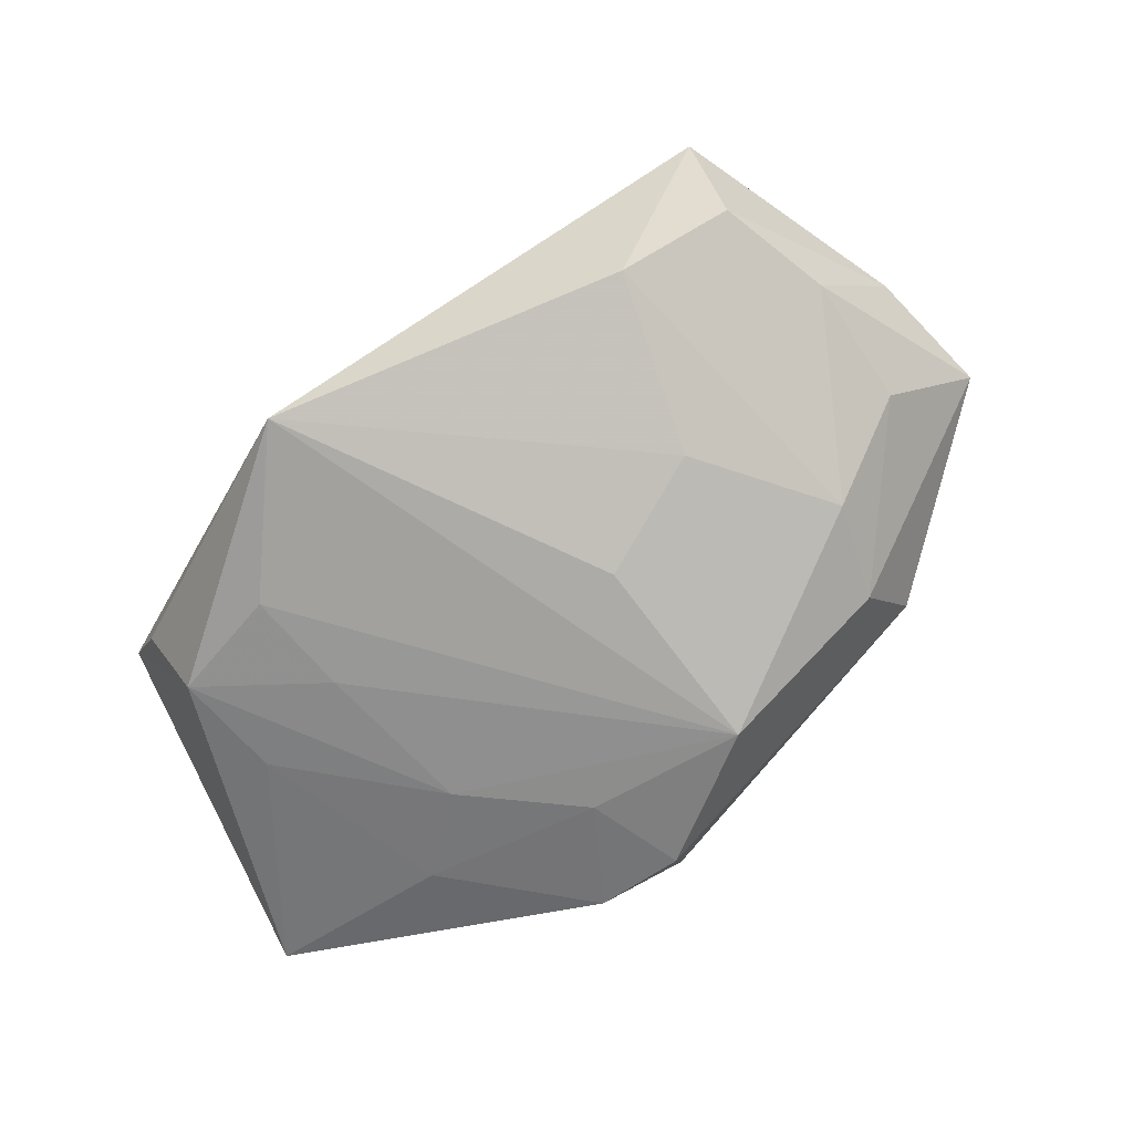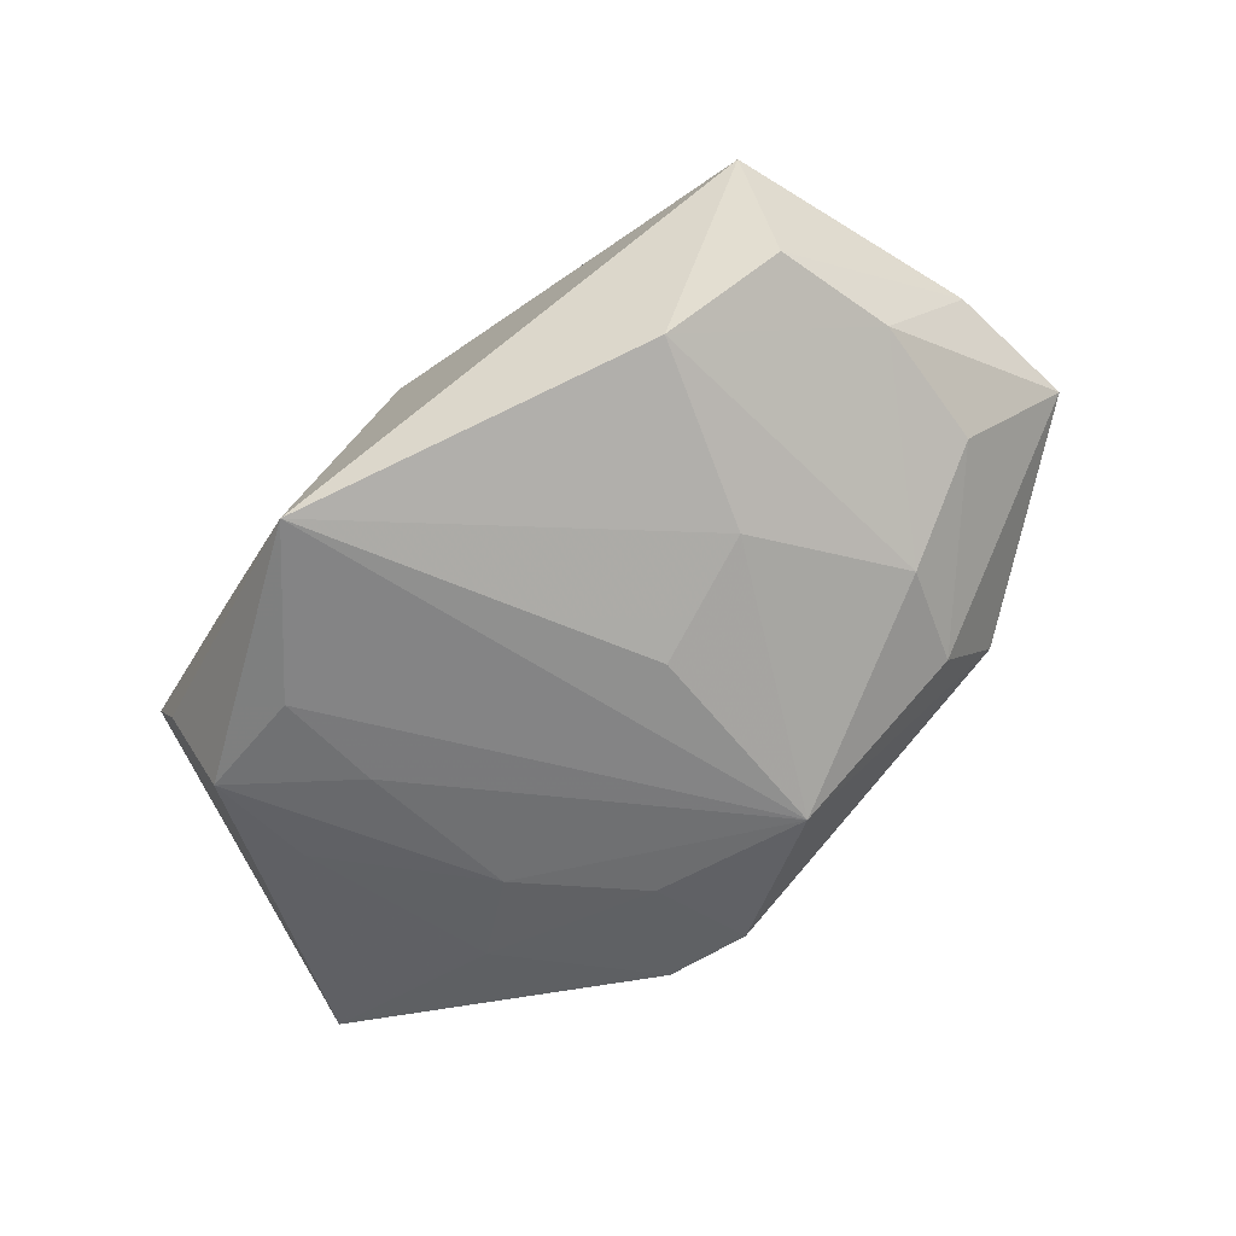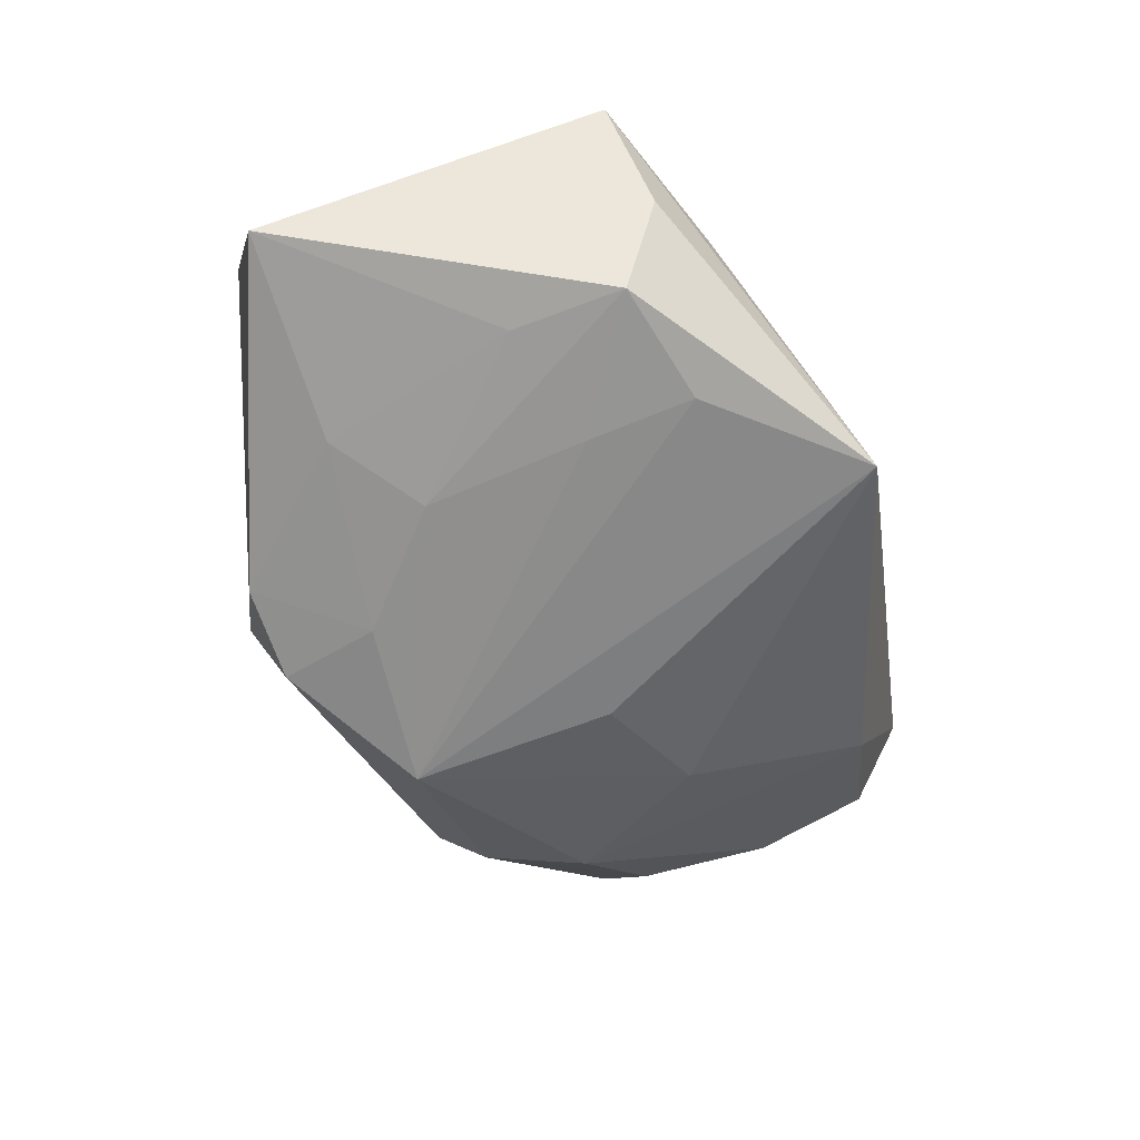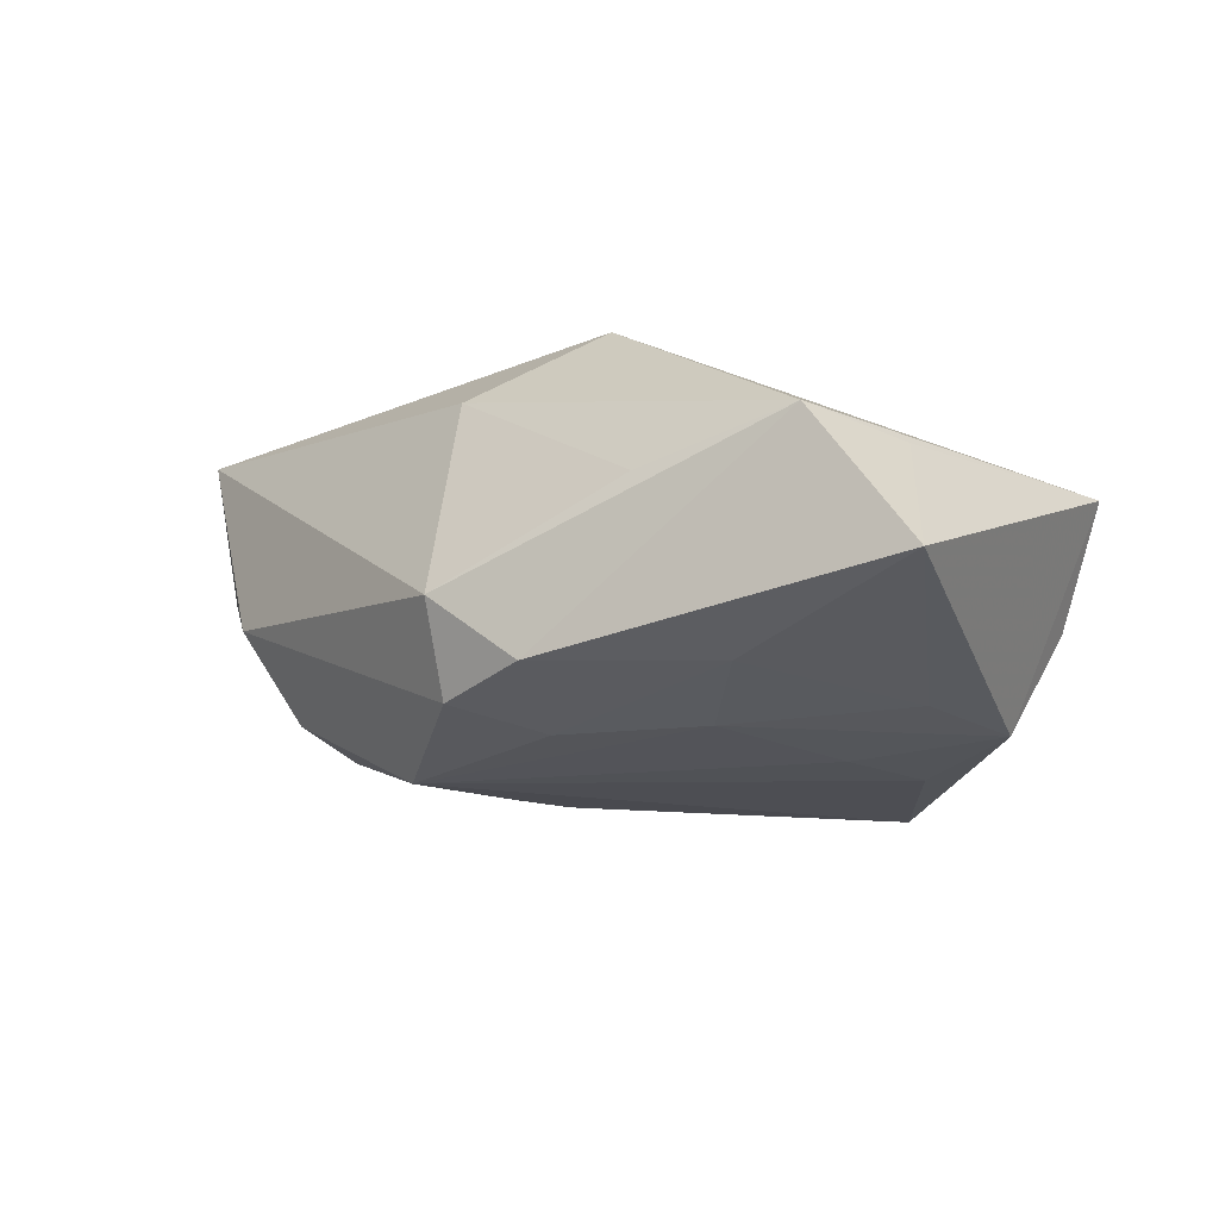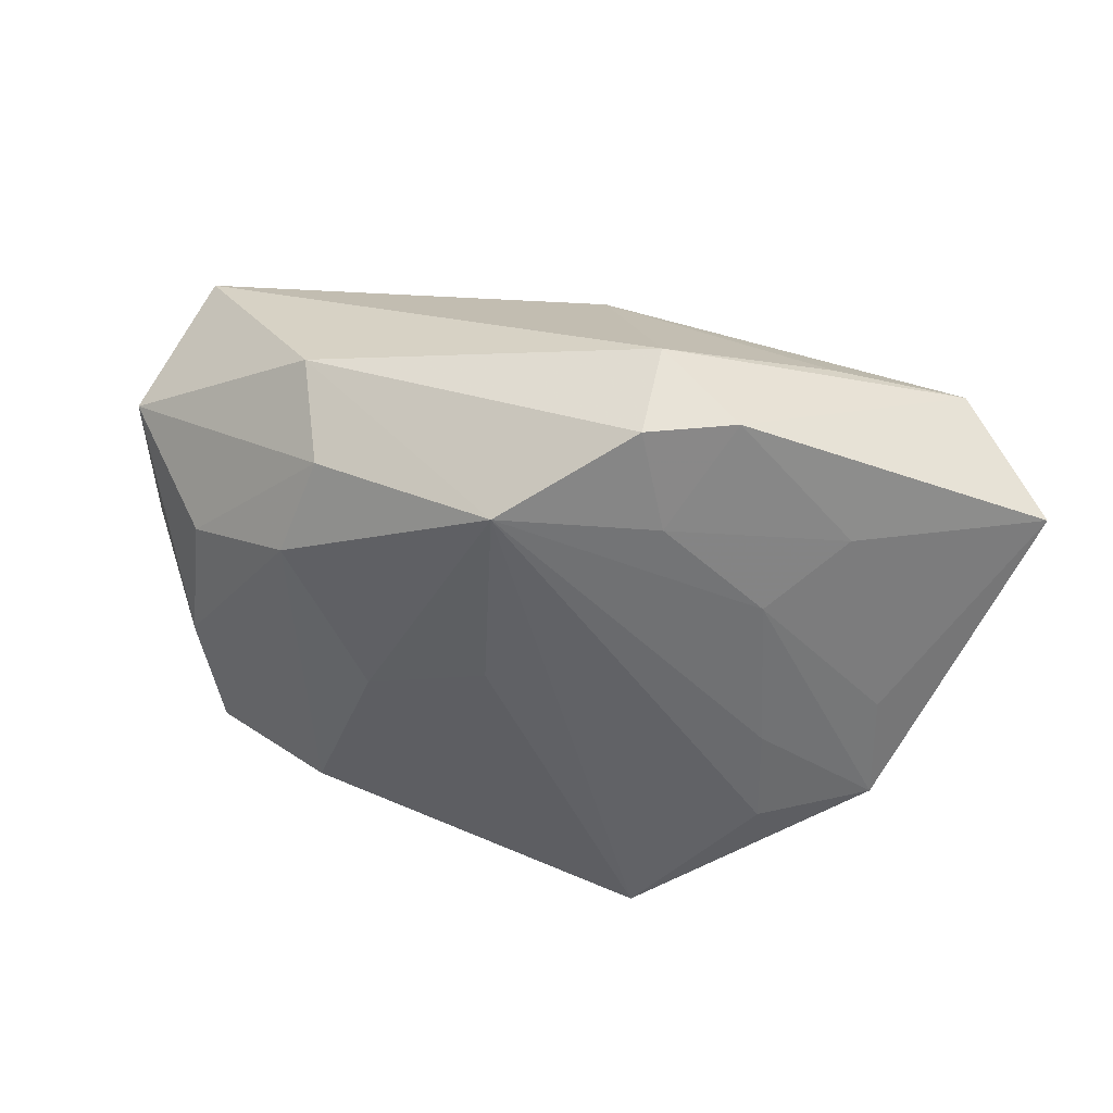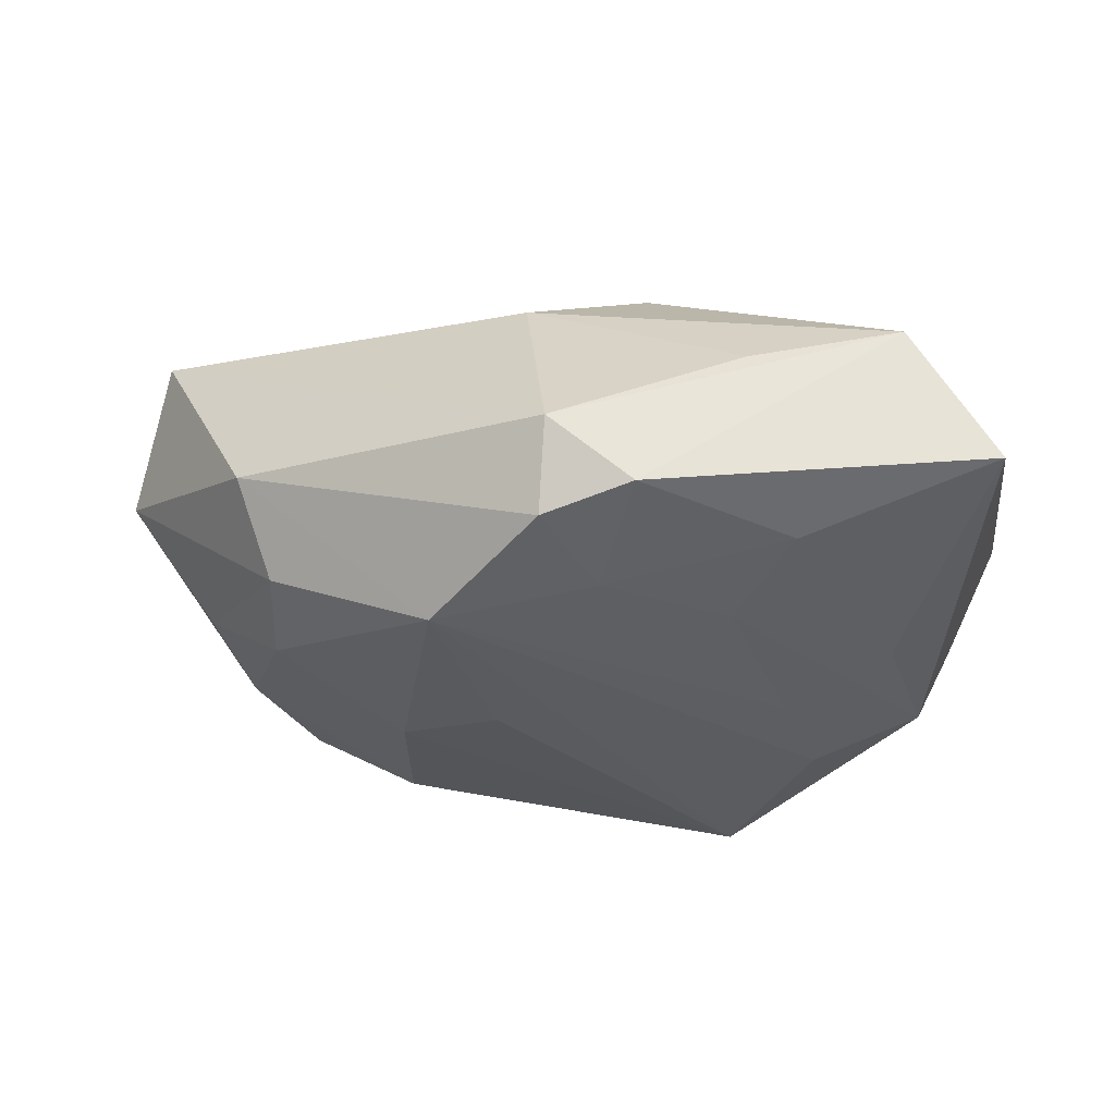
<metadata>
{"format":"obj","ext":"obj","renderer":"f3d","projection":"perspective","resolution":1024,"background":"white","views":[{"elev":-70.3,"azim":29.8,"up":"+Z"},{"elev":-59.8,"azim":32.1,"up":"+Z"},{"elev":-61.1,"azim":-78.2,"up":"+Z"},{"elev":-19.3,"azim":-143.2,"up":"+Z"},{"elev":-53.7,"azim":169.8,"up":"+Z"},{"elev":-38.1,"azim":-170.1,"up":"+Z"}]}
</metadata>
<code>
v 0.02128 -0.02435 -0.009376
v 0.0002228 0.02311 0.01212
v 0.03191 -0.02328 -0.003284
v 0.02519 -0.01966 0.0156
v 0.03614 -0.01265 -0.003058
v -0.03081 -0.0007998 -0.01503
v -0.00555 0.01756 -0.01743
v 0.02627 0.01444 -0.01033
v -0.003013 0.03097 -0.008382
v 0.03911 0.01471 0.01844
v 0.01924 -0.00245 0.01844
v 0.02855 0.0203 -0.002183
v 0.01824 -0.007596 -0.01397
v 0.01333 -0.01892 0.01624
v 0.01006 0.01708 -0.01896
v -0.03778 0.01299 0.002059
v 0.04468 0.005769 0.007785
v 0.007568 -0.001907 -0.01749
v -0.007958 -0.0233 0.0156
v -0.02115 0.0001941 0.01313
v -0.01214 -0.02975 -0.01626
v -0.01066 0.01609 0.01844
v -0.02076 0.02706 -0.0007287
v -0.0349 0.02451 0.002397
v -0.04236 -0.0117 0.003974
v -0.04236 0.01982 -0.009793
v 0.03134 -0.02832 0.007703
v -0.03653 -0.01485 -0.006186
v 0.03693 -5.384e-05 -0.003455
v 0.02832 0.004711 -0.01133
v 0.04153 -0.006633 0.008079
v -0.02212 -0.01532 -0.01684
v -0.02888 -0.01886 0.001112
v -0.01667 0.009956 -0.01677
v -0.03279 -0.01134 -0.01557
v -0.02019 -0.005342 -0.01702
v -0.02347 0.01736 -0.01439
v -0.001756 0.02686 -0.01629
v -0.01048 0.02817 -0.01466
f 17 12 10
f 15 12 8
f 8 12 17
f 22 10 2
f 9 10 12
f 9 2 10
f 27 19 21
f 20 19 22
f 18 21 15
f 15 13 18
f 18 13 21
f 15 21 32
f 21 35 32
f 30 13 15
f 15 8 30
f 38 12 15
f 38 9 12
f 38 39 9
f 21 13 1
f 1 27 21
f 13 30 1
f 19 27 4
f 4 27 10
f 19 20 25
f 26 35 25
f 25 20 22
f 6 35 26
f 6 34 35
f 36 32 35
f 35 34 36
f 15 32 36
f 36 34 15
f 22 2 24
f 24 25 22
f 24 39 26
f 9 39 24
f 39 38 7
f 15 34 7
f 7 38 15
f 27 1 3
f 11 4 10
f 22 19 11
f 11 10 22
f 21 19 33
f 33 25 21
f 19 25 33
f 28 35 21
f 21 25 28
f 28 25 35
f 37 6 26
f 34 6 37
f 26 39 37
f 37 7 34
f 39 7 37
f 2 9 23
f 23 24 2
f 9 24 23
f 26 25 16
f 16 24 26
f 25 24 16
f 27 3 31
f 17 10 31
f 10 27 31
f 29 8 17
f 29 30 8
f 5 1 30
f 5 3 1
f 30 29 5
f 5 29 17
f 17 31 5
f 5 31 3
f 19 4 14
f 14 11 19
f 4 11 14

</code>
